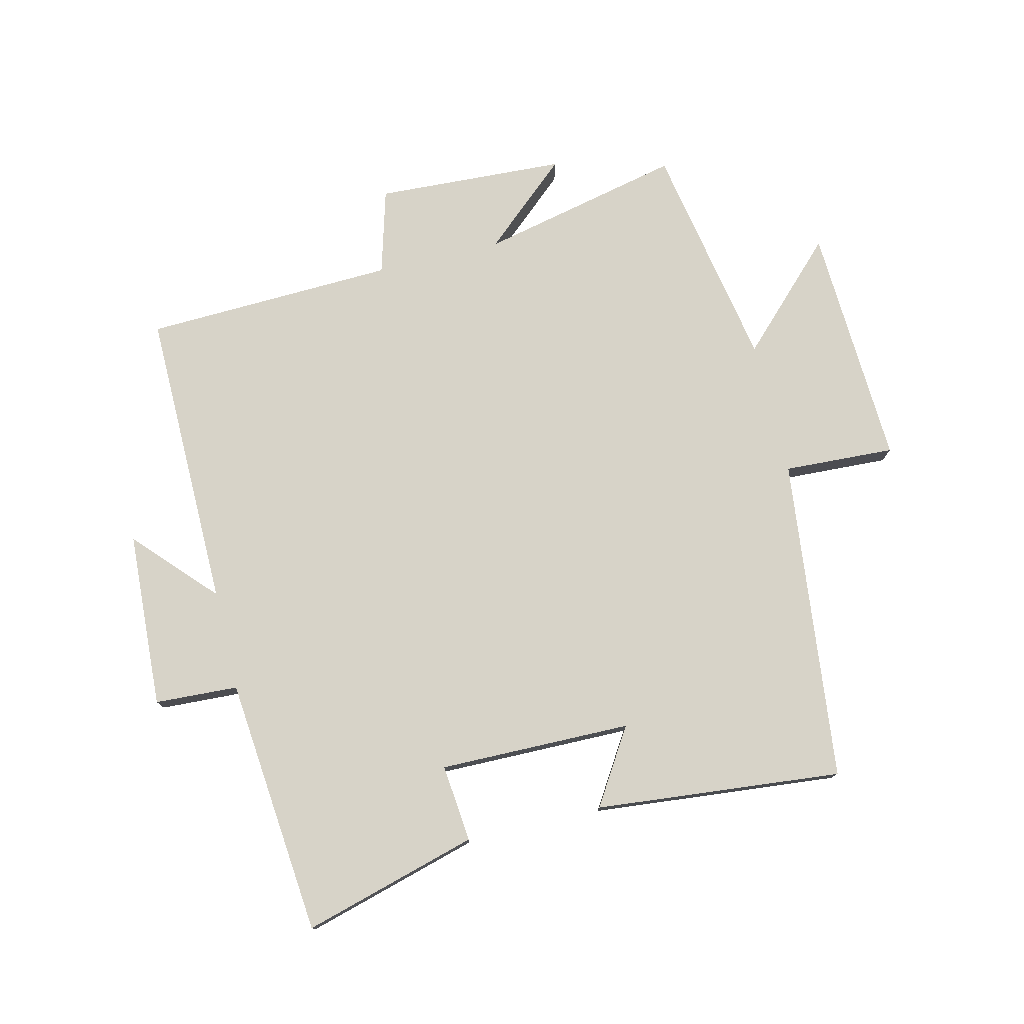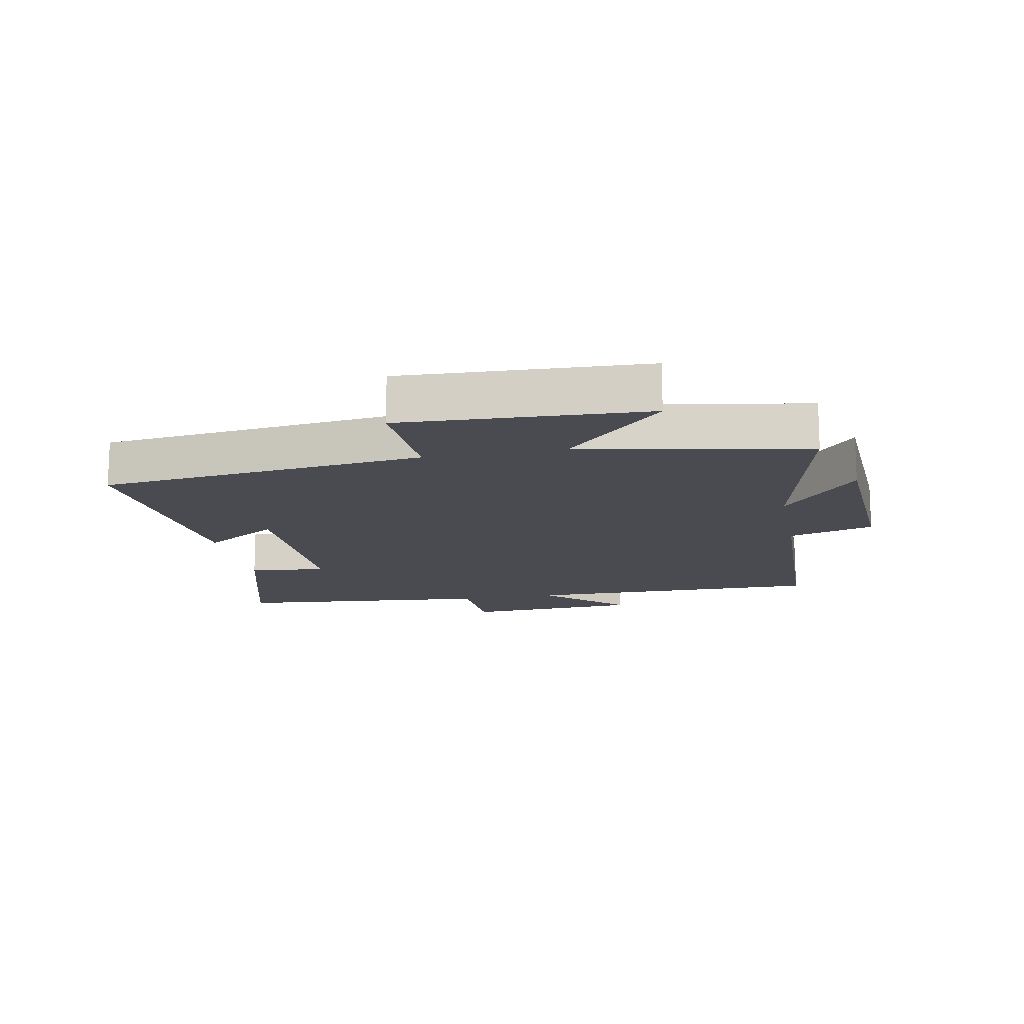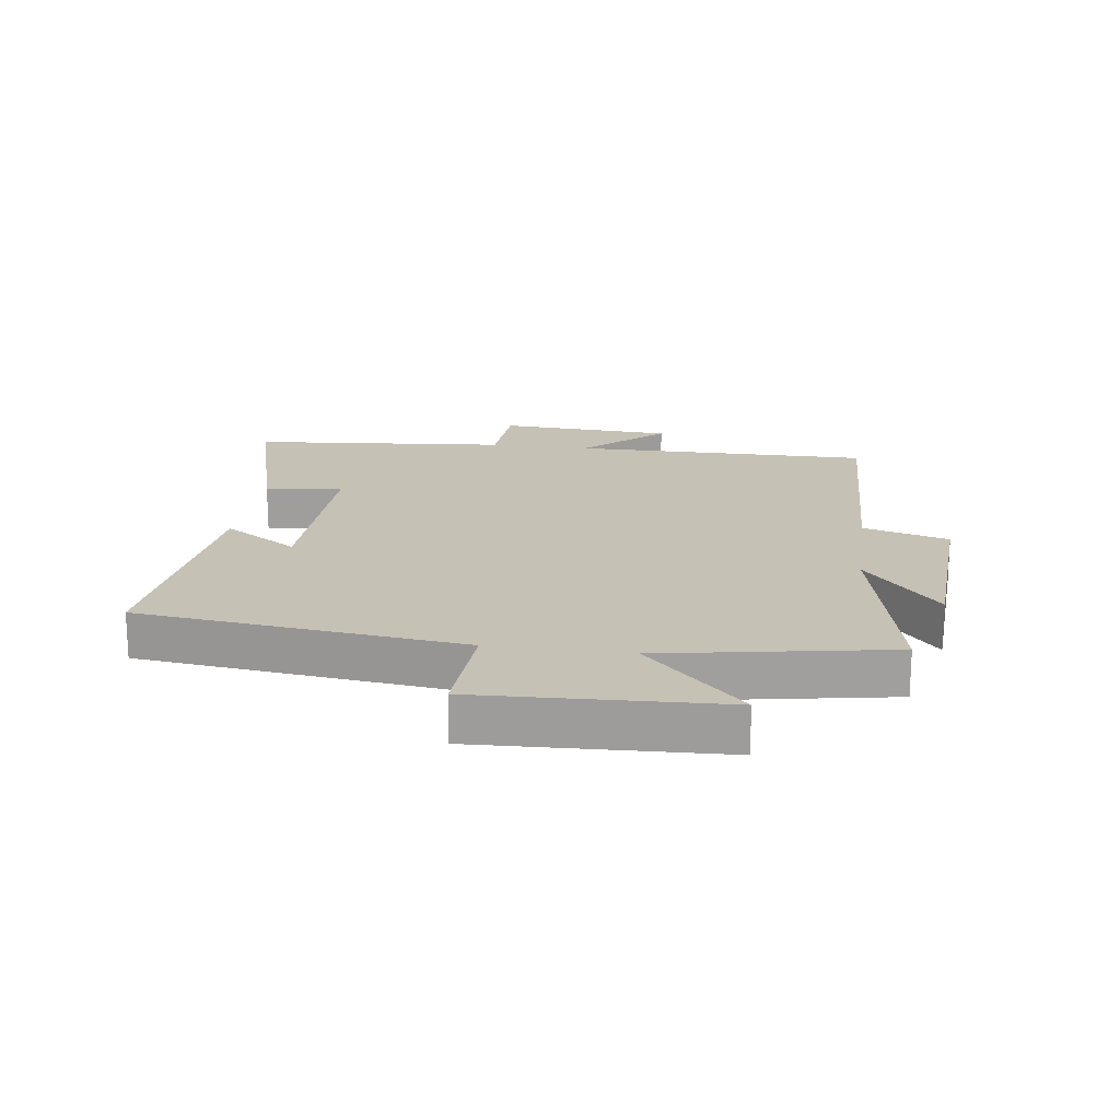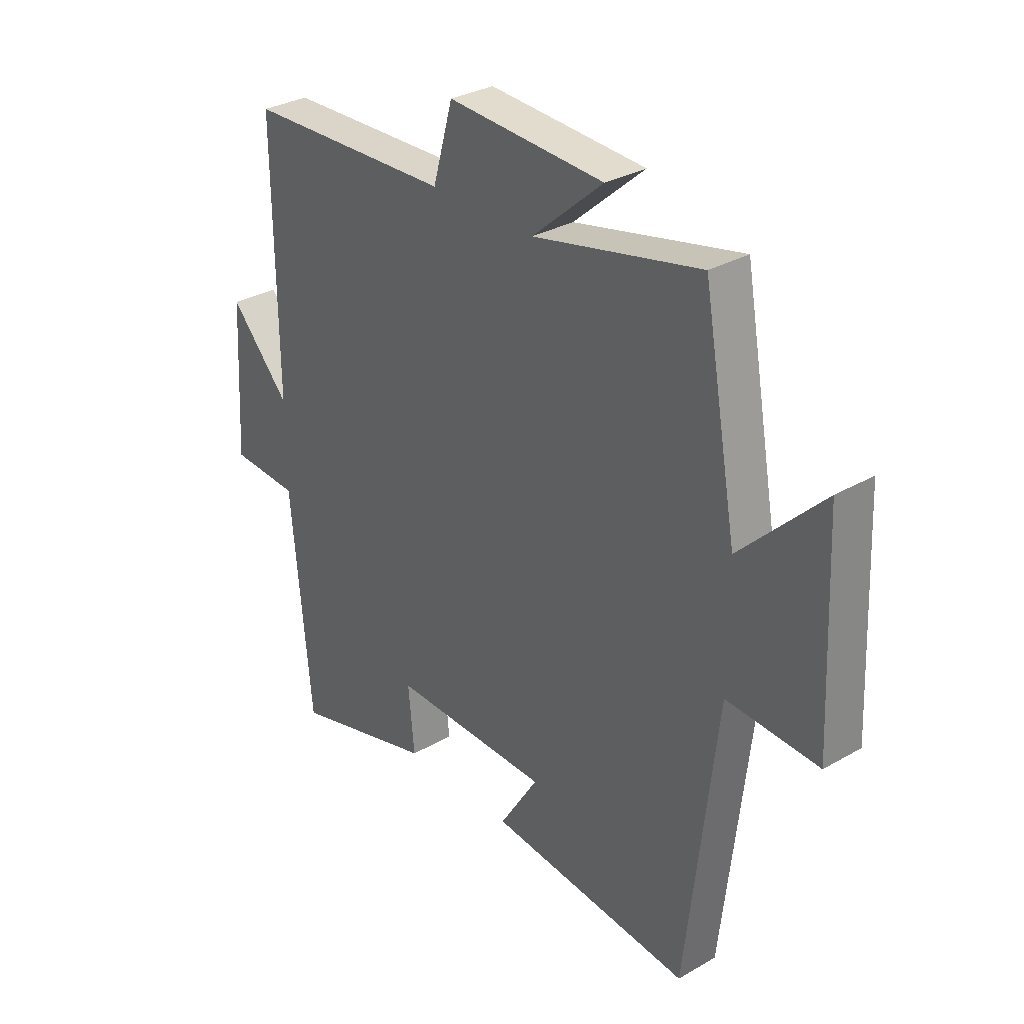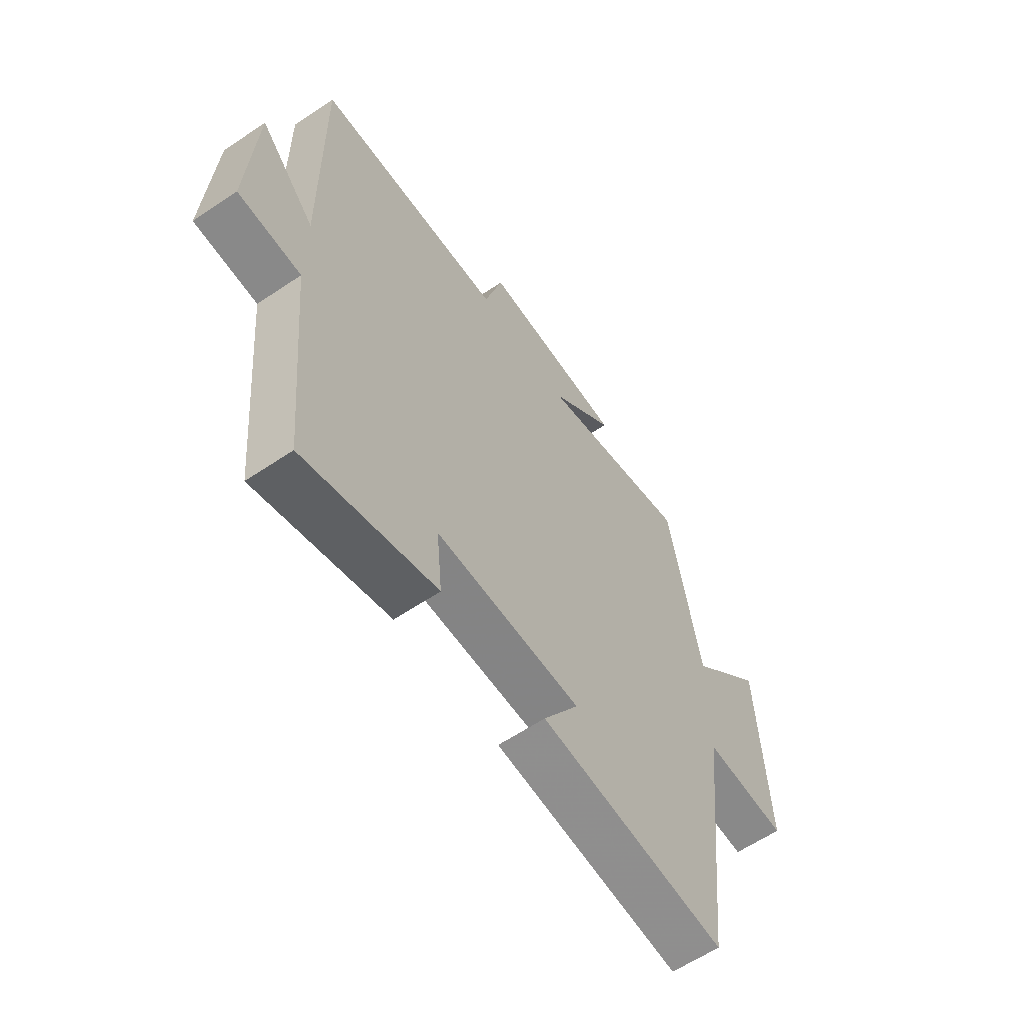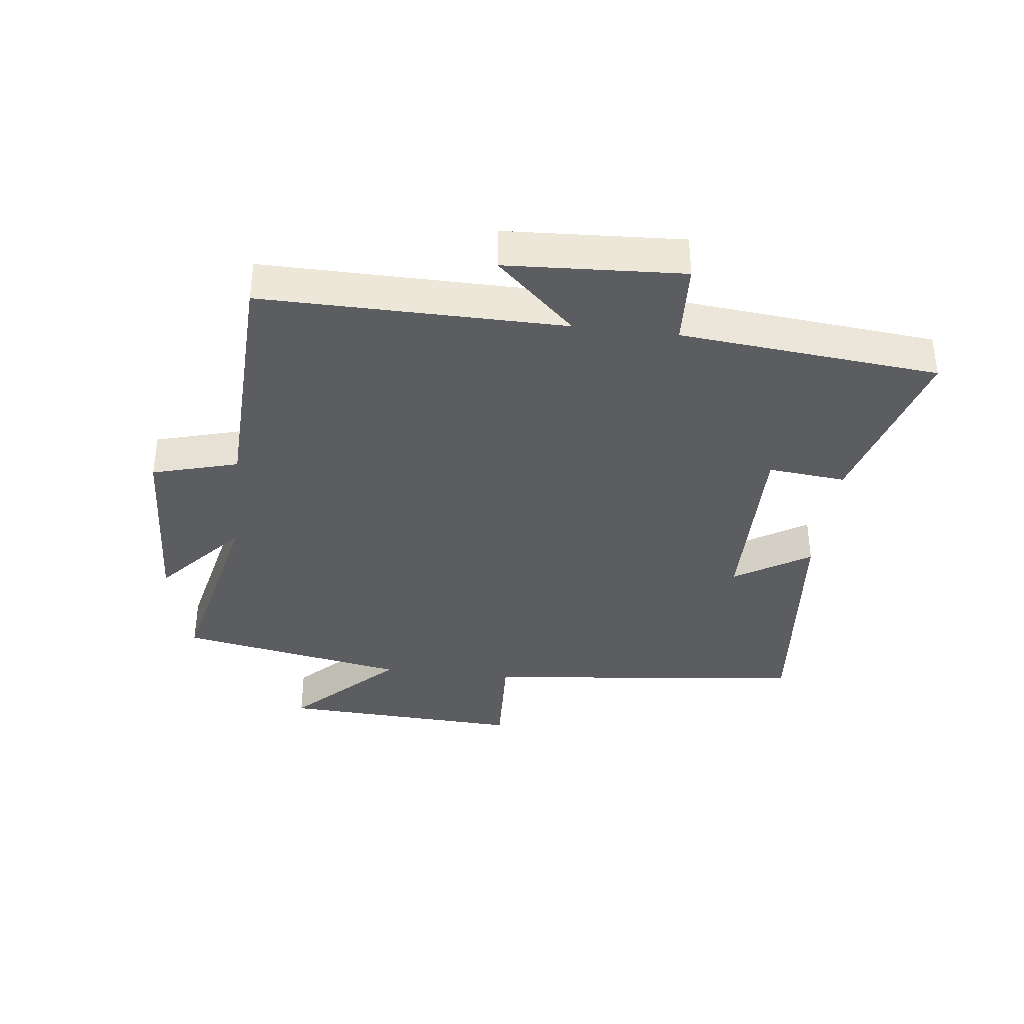
<metadata>
{"format":"obj","ext":"obj","renderer":"f3d","projection":"perspective","resolution":1024,"background":"white","views":[{"elev":77.0,"azim":166.4,"up":"+Y"},{"elev":-14.6,"azim":-79.0,"up":"+Y"},{"elev":18.8,"azim":-82.0,"up":"+Y"},{"elev":31.3,"azim":-129.3,"up":"+Z"},{"elev":-60.9,"azim":124.5,"up":"+Z"},{"elev":-36.8,"azim":83.1,"up":"+Y"}]}
</metadata>
<code>
v 0.504 0.07 0.486
v 0.5 0.07 0.001
v 0.618 0.07 0.128
v 0.634 0.07 -0.156
v 0.5 0.07 -0.163
v 0.461 0.07 -0.579
v 0.179 0.07 -0.5
v 0.191 0.07 -0.375
v -0.119 0.07 -0.379
v -0.043 0.07 -0.5
v -0.441 0.07 -0.539
v -0.5 0.07 -0.016
v -0.679 0.07 -0.025
v -0.661 0.07 0.367
v -0.5 0.07 0.206
v -0.433 0.07 0.573
v -0.106 0.07 0.5
v -0.245 0.07 0.622
v 0.061 0.07 0.638
v 0.1 0.07 0.5
v 0.504 0 0.486
v 0.5 0 0.001
v 0.618 0 0.128
v 0.634 0 -0.156
v 0.5 0 -0.163
v 0.461 0 -0.579
v 0.179 0 -0.5
v 0.191 0 -0.375
v -0.119 0 -0.379
v -0.043 0 -0.5
v -0.441 0 -0.539
v -0.5 0 -0.016
v -0.679 0 -0.025
v -0.661 0 0.367
v -0.5 0 0.206
v -0.433 0 0.573
v -0.106 0 0.5
v -0.245 0 0.622
v 0.061 0 0.638
v 0.1 0 0.5
f 17 18 19 20
f 17 20 1 2
f 15 16 17 2
f 12 13 14 15
f 12 15 2
f 9 10 11 12
f 8 9 12 2
f 5 6 7 8
f 5 8 2 3
f 3 4 5
f 40 39 38 37
f 22 21 40 37
f 22 37 36 35
f 35 34 33 32
f 22 35 32
f 32 31 30 29
f 22 32 29 28
f 28 27 26 25
f 23 22 28 25
f 25 24 23
f 1 21 22 2
f 2 22 23 3
f 3 23 24 4
f 4 24 25 5
f 5 25 26 6
f 6 26 27 7
f 7 27 28 8
f 8 28 29 9
f 9 29 30 10
f 10 30 31 11
f 11 31 32 12
f 12 32 33 13
f 13 33 34 14
f 14 34 35 15
f 15 35 36 16
f 16 36 37 17
f 17 37 38 18
f 18 38 39 19
f 19 39 40 20
f 20 40 21 1

</code>
